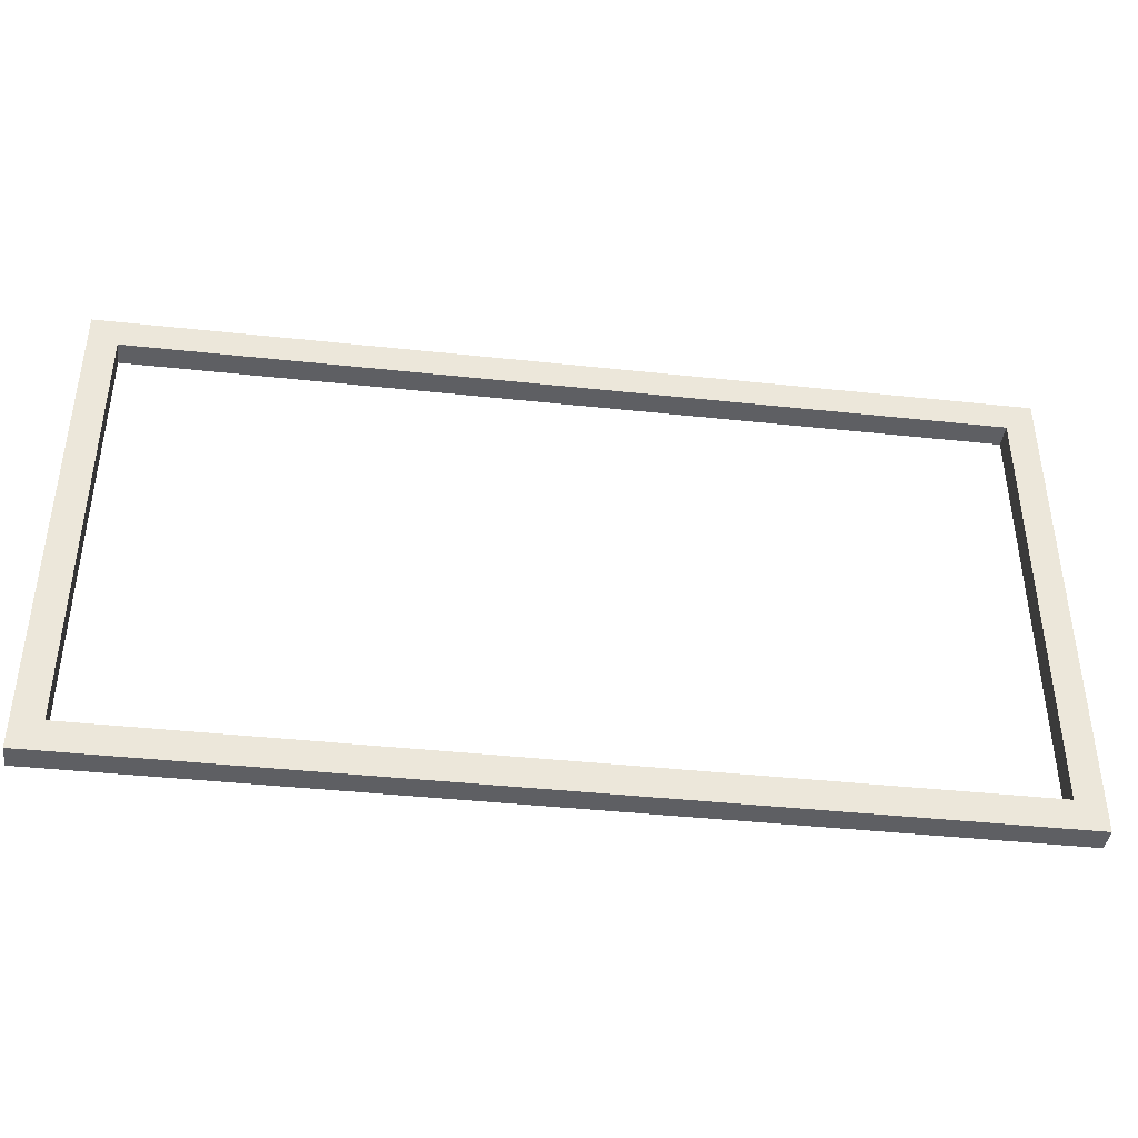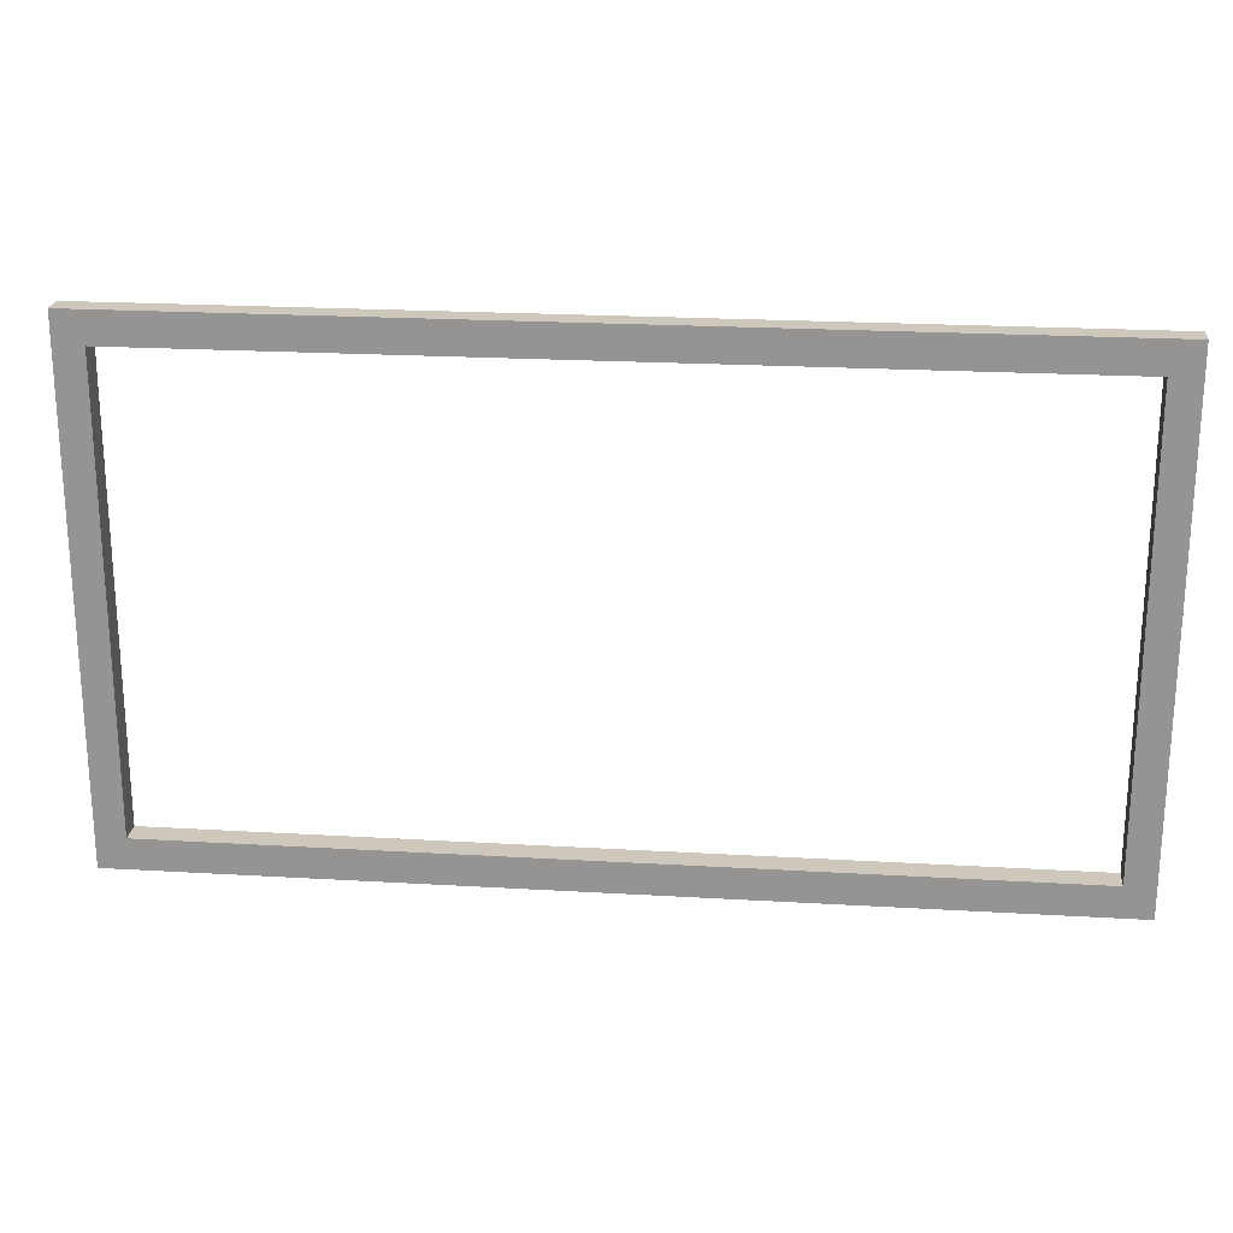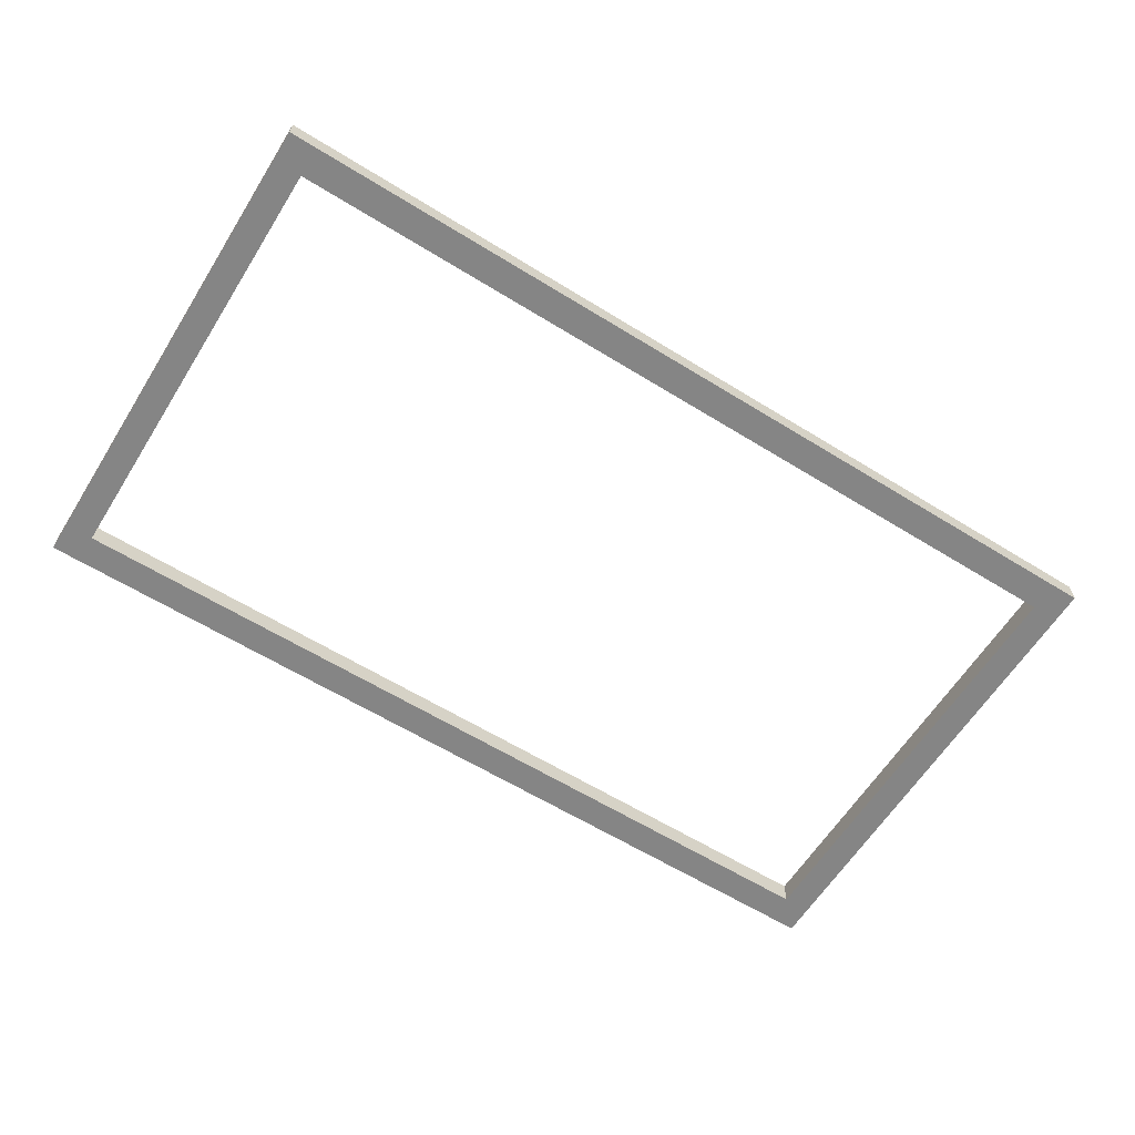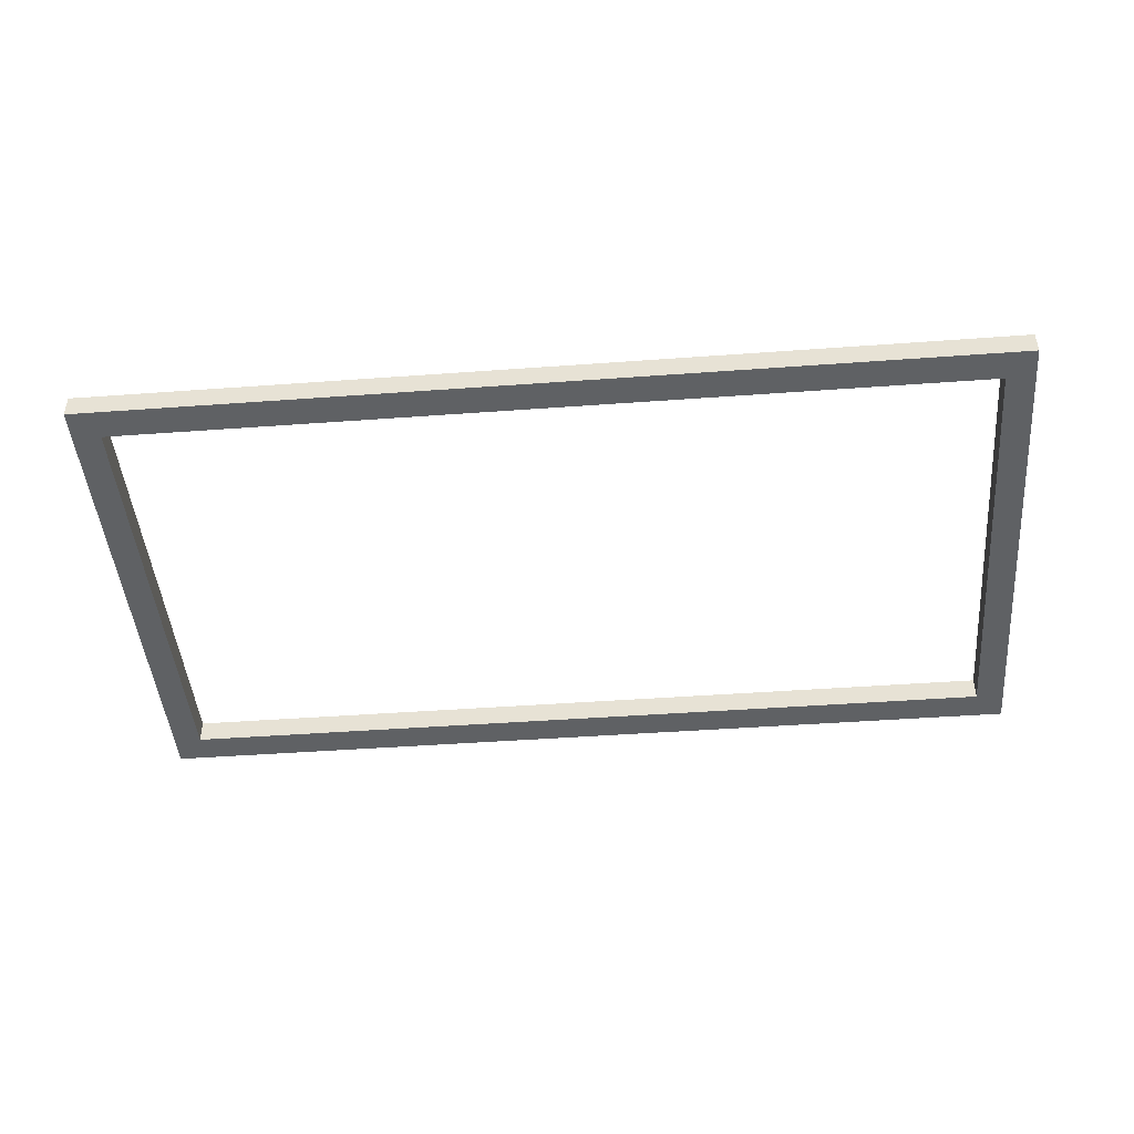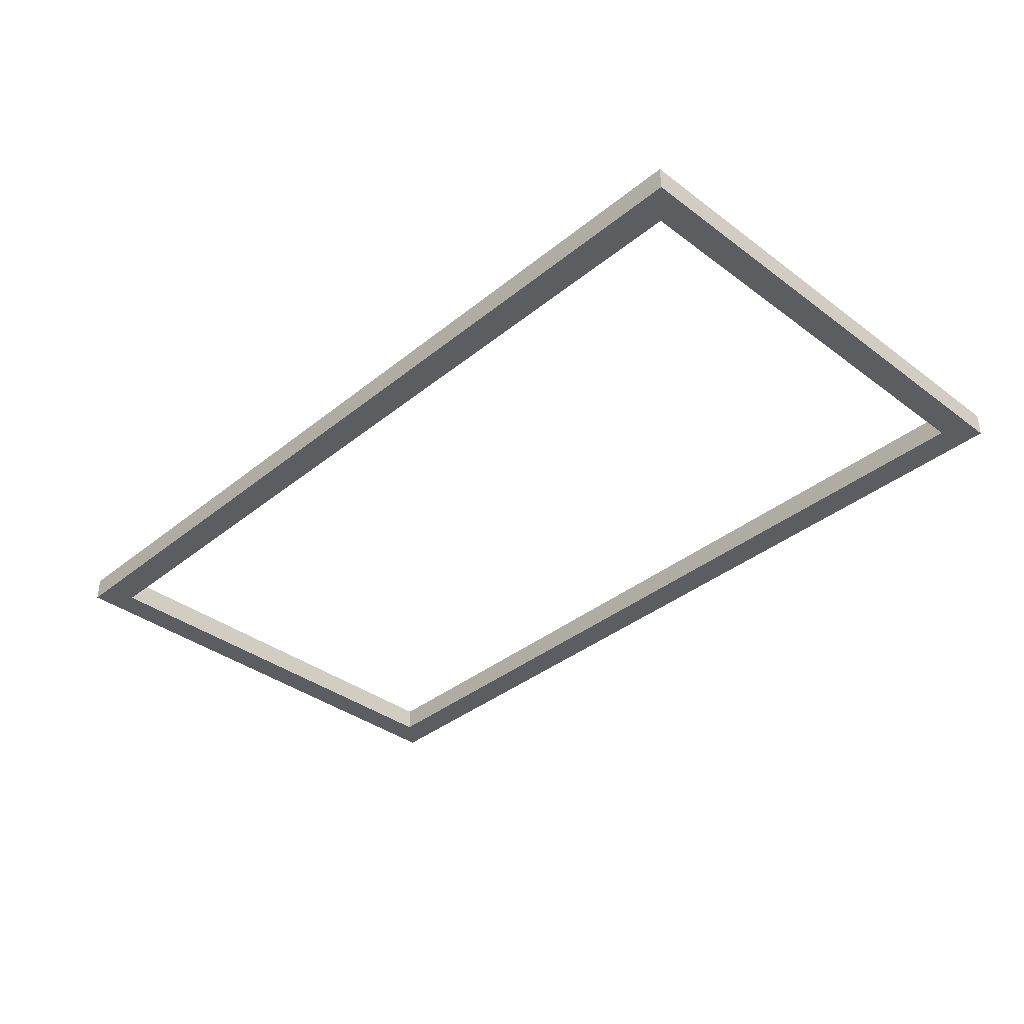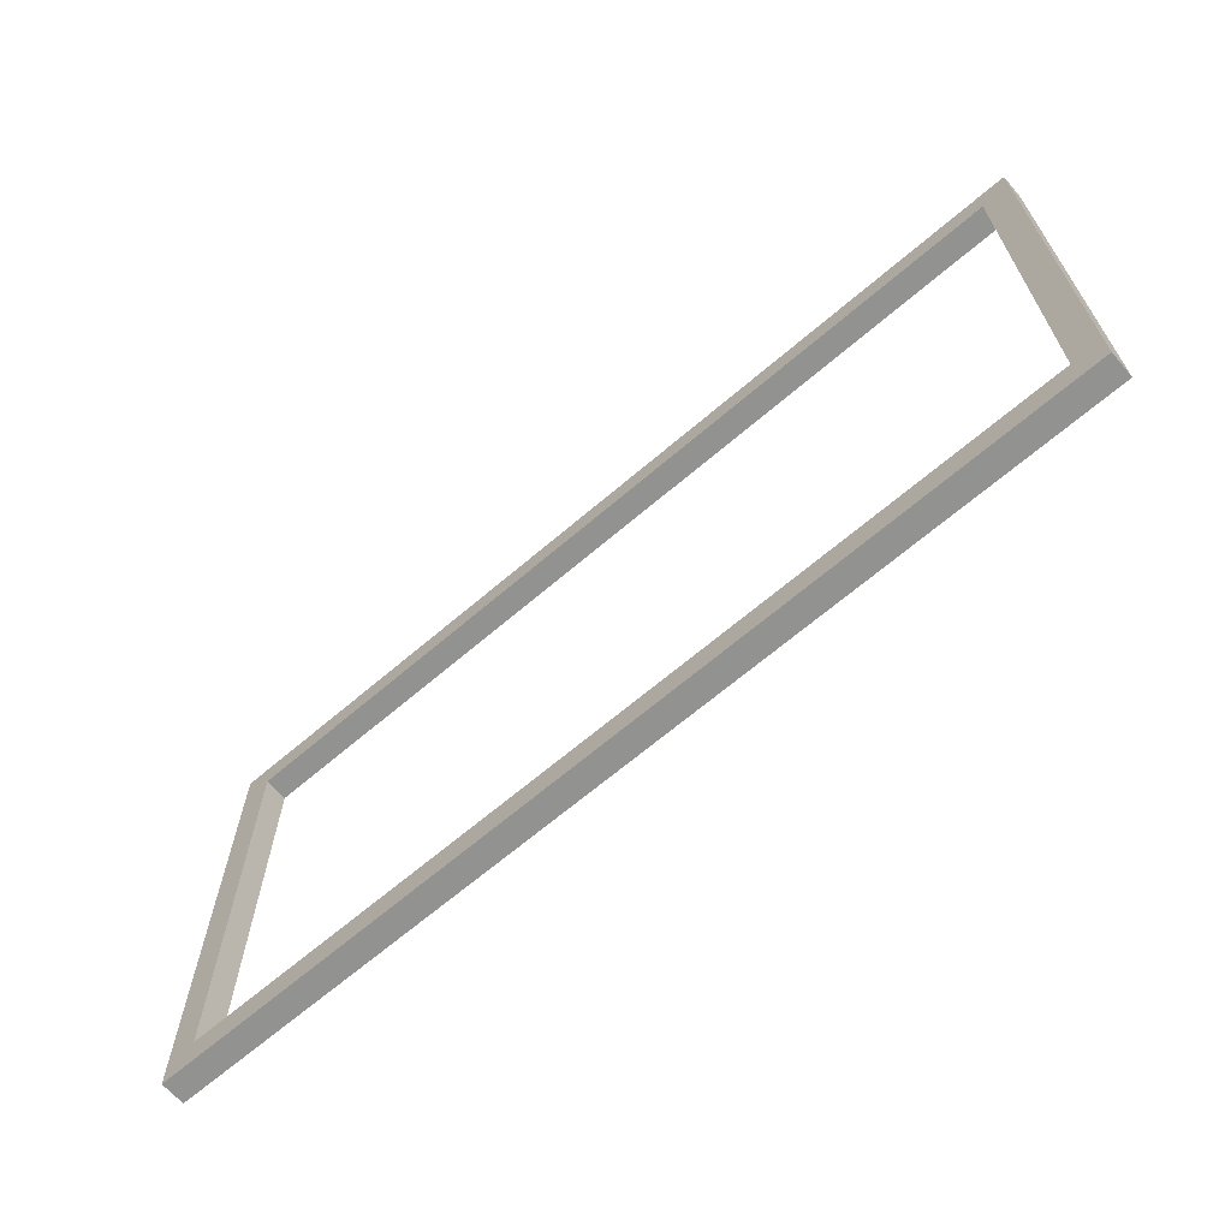
<metadata>
{"format":"obj","ext":"obj","renderer":"f3d","projection":"perspective","resolution":1024,"background":"white","views":[{"elev":-41.3,"azim":-7.4,"up":"+Y"},{"elev":21.9,"azim":5.9,"up":"+Y"},{"elev":-61.8,"azim":147.9,"up":"+Z"},{"elev":-45.8,"azim":-175.2,"up":"+Z"},{"elev":-37.1,"azim":-133.9,"up":"+Z"},{"elev":-66.3,"azim":-139.3,"up":"+Y"}]}
</metadata>
<code>
v -76.7 5.429 3.667
v 76.7 5.429 3.667
v 71.94 10.55 3.667
v -71.94 10.55 3.667
v 76.7 90.05 3.667
v 71.94 84.93 3.667
v -76.7 90.05 3.667
v -71.94 84.93 3.667
v -76.7 90.05 -0.3464
v 76.7 90.05 -0.3464
v 71.94 84.93 -0.3464
v -71.94 84.93 -0.3464
v 76.7 5.429 -0.3464
v 71.94 10.55 -0.3464
v -76.7 5.429 -0.3464
v -71.94 10.55 -0.3464
f 1 7 9 15
f 1 2 3 4
f 2 5 6 3
f 5 7 8 6
f 9 10 11 12
f 10 13 14 11
f 13 15 16 14
f 15 9 12 16
f 2 1 15 13
f 11 6 8 12
f 5 10 9 7
f 2 13 10 5
f 14 16 4 3
f 16 12 8 4
f 14 3 6 11
f 7 1 4 8

</code>
